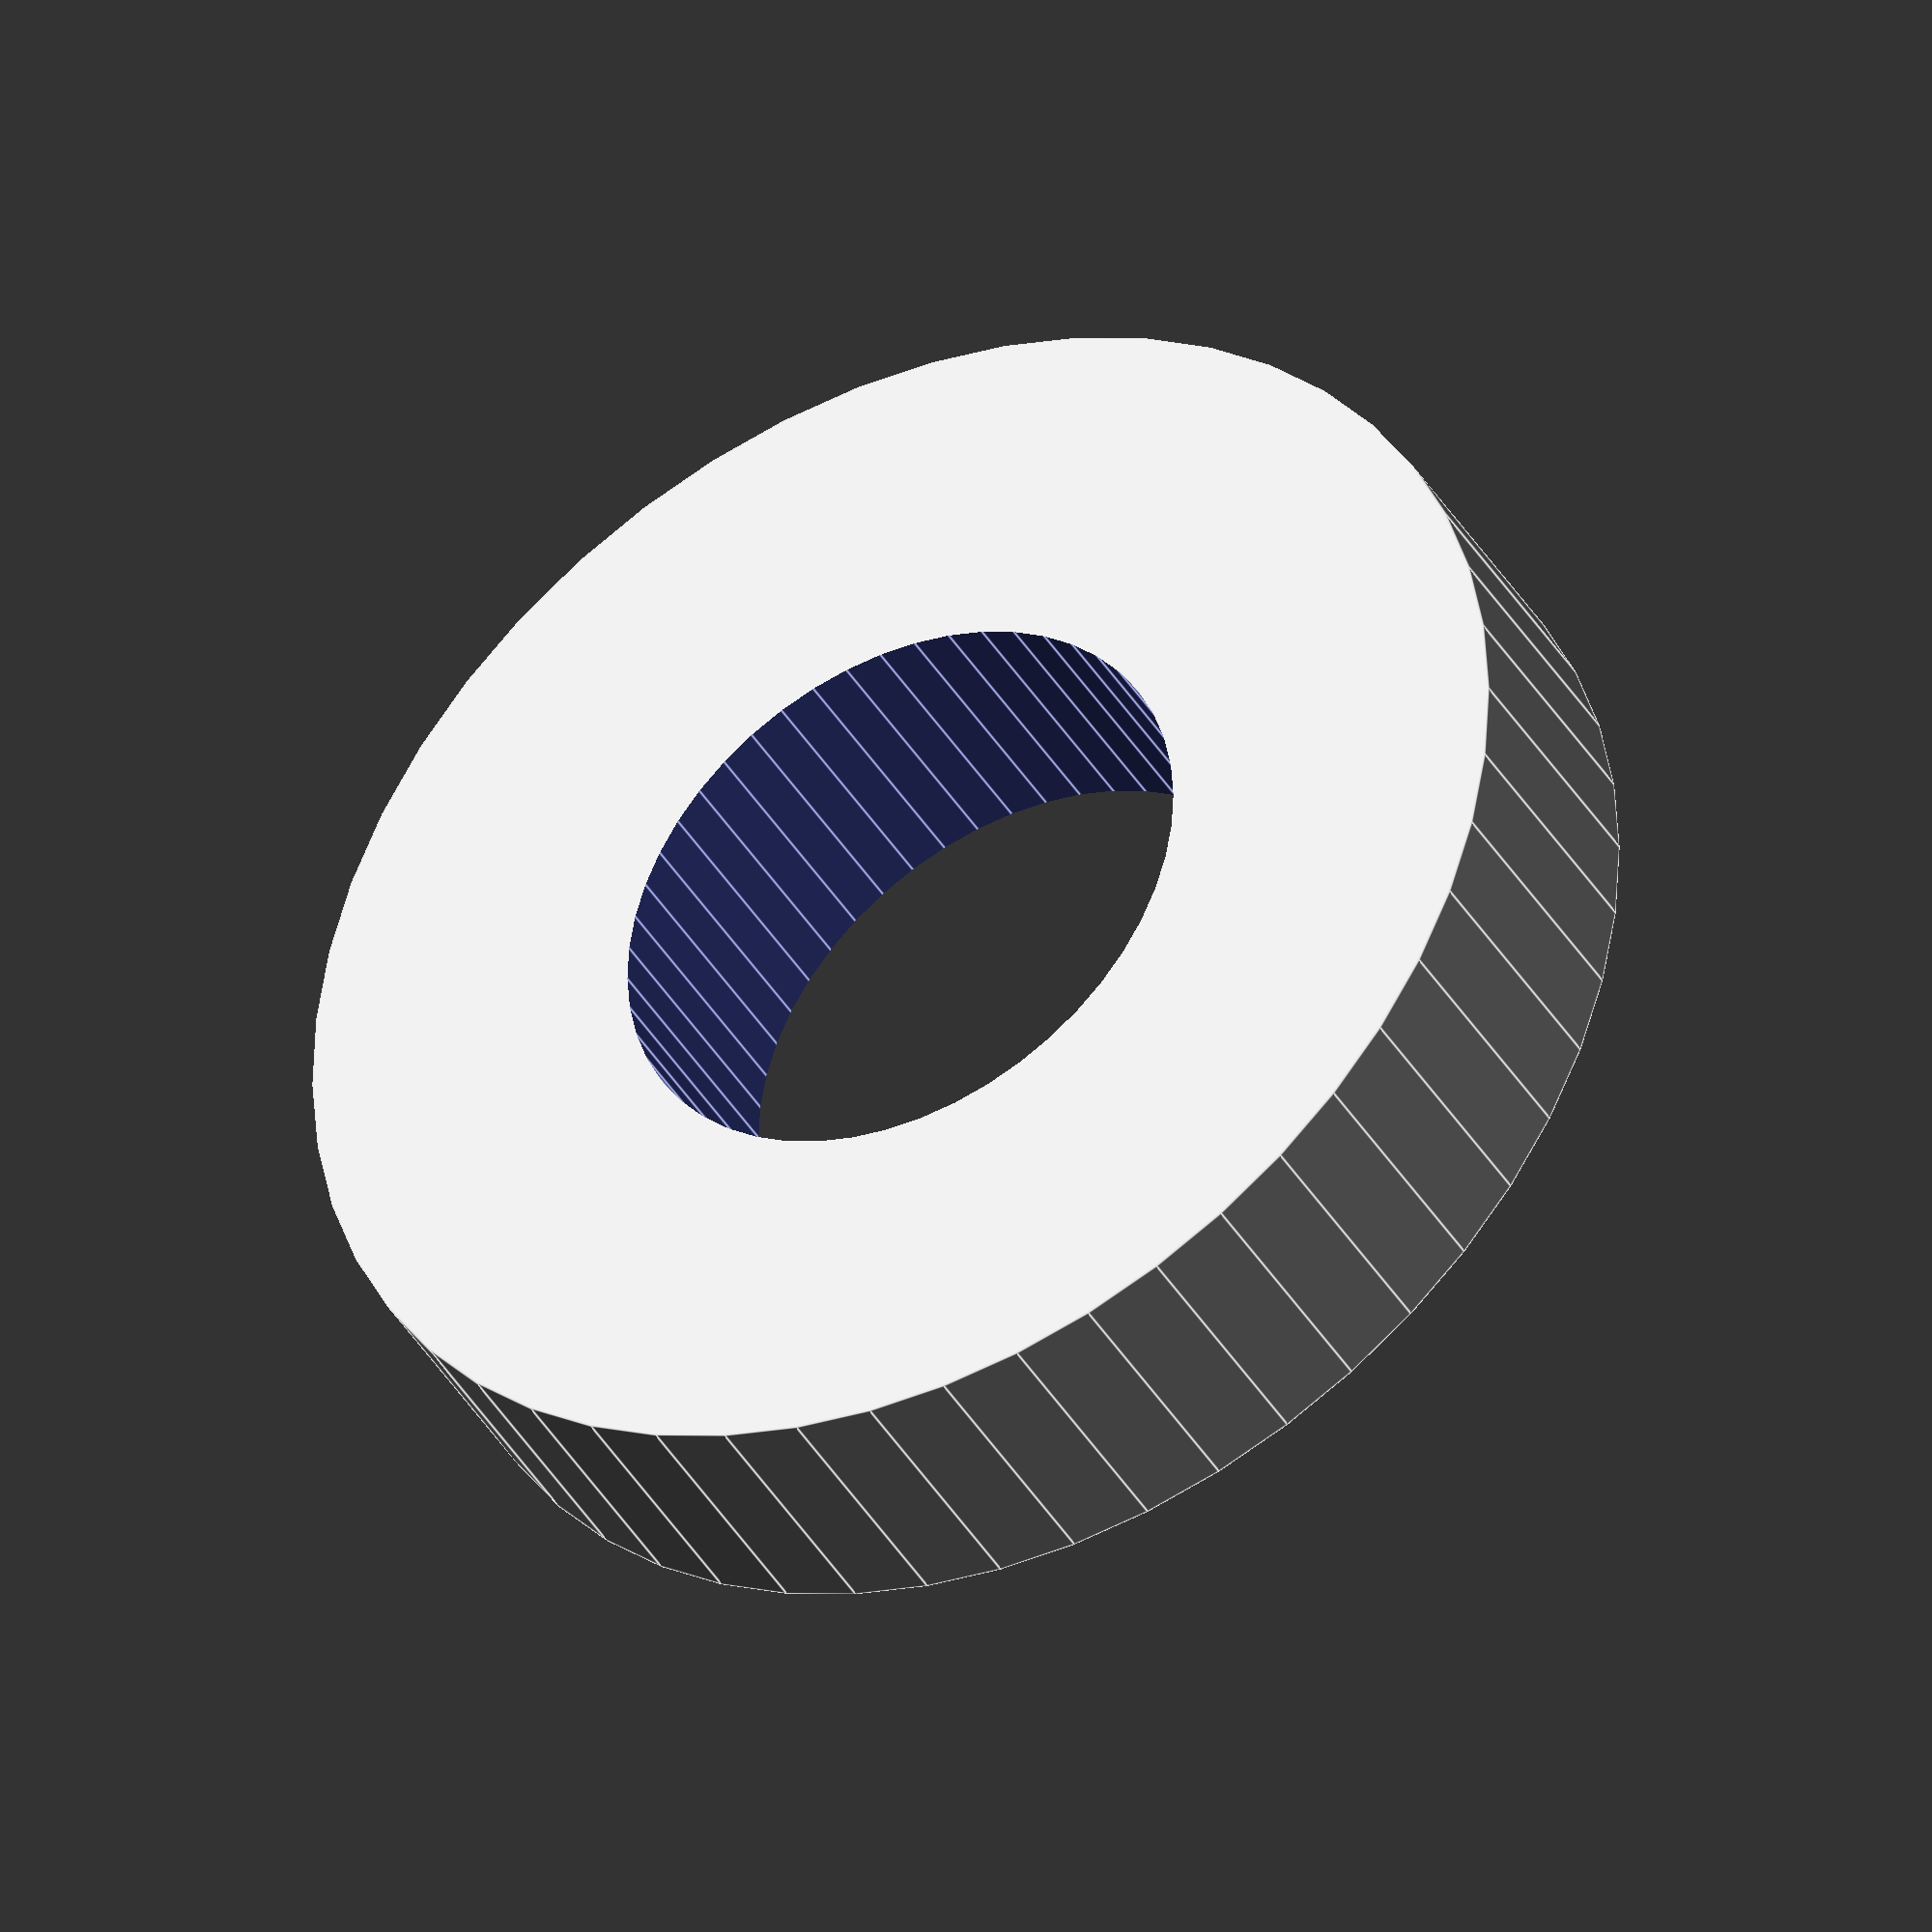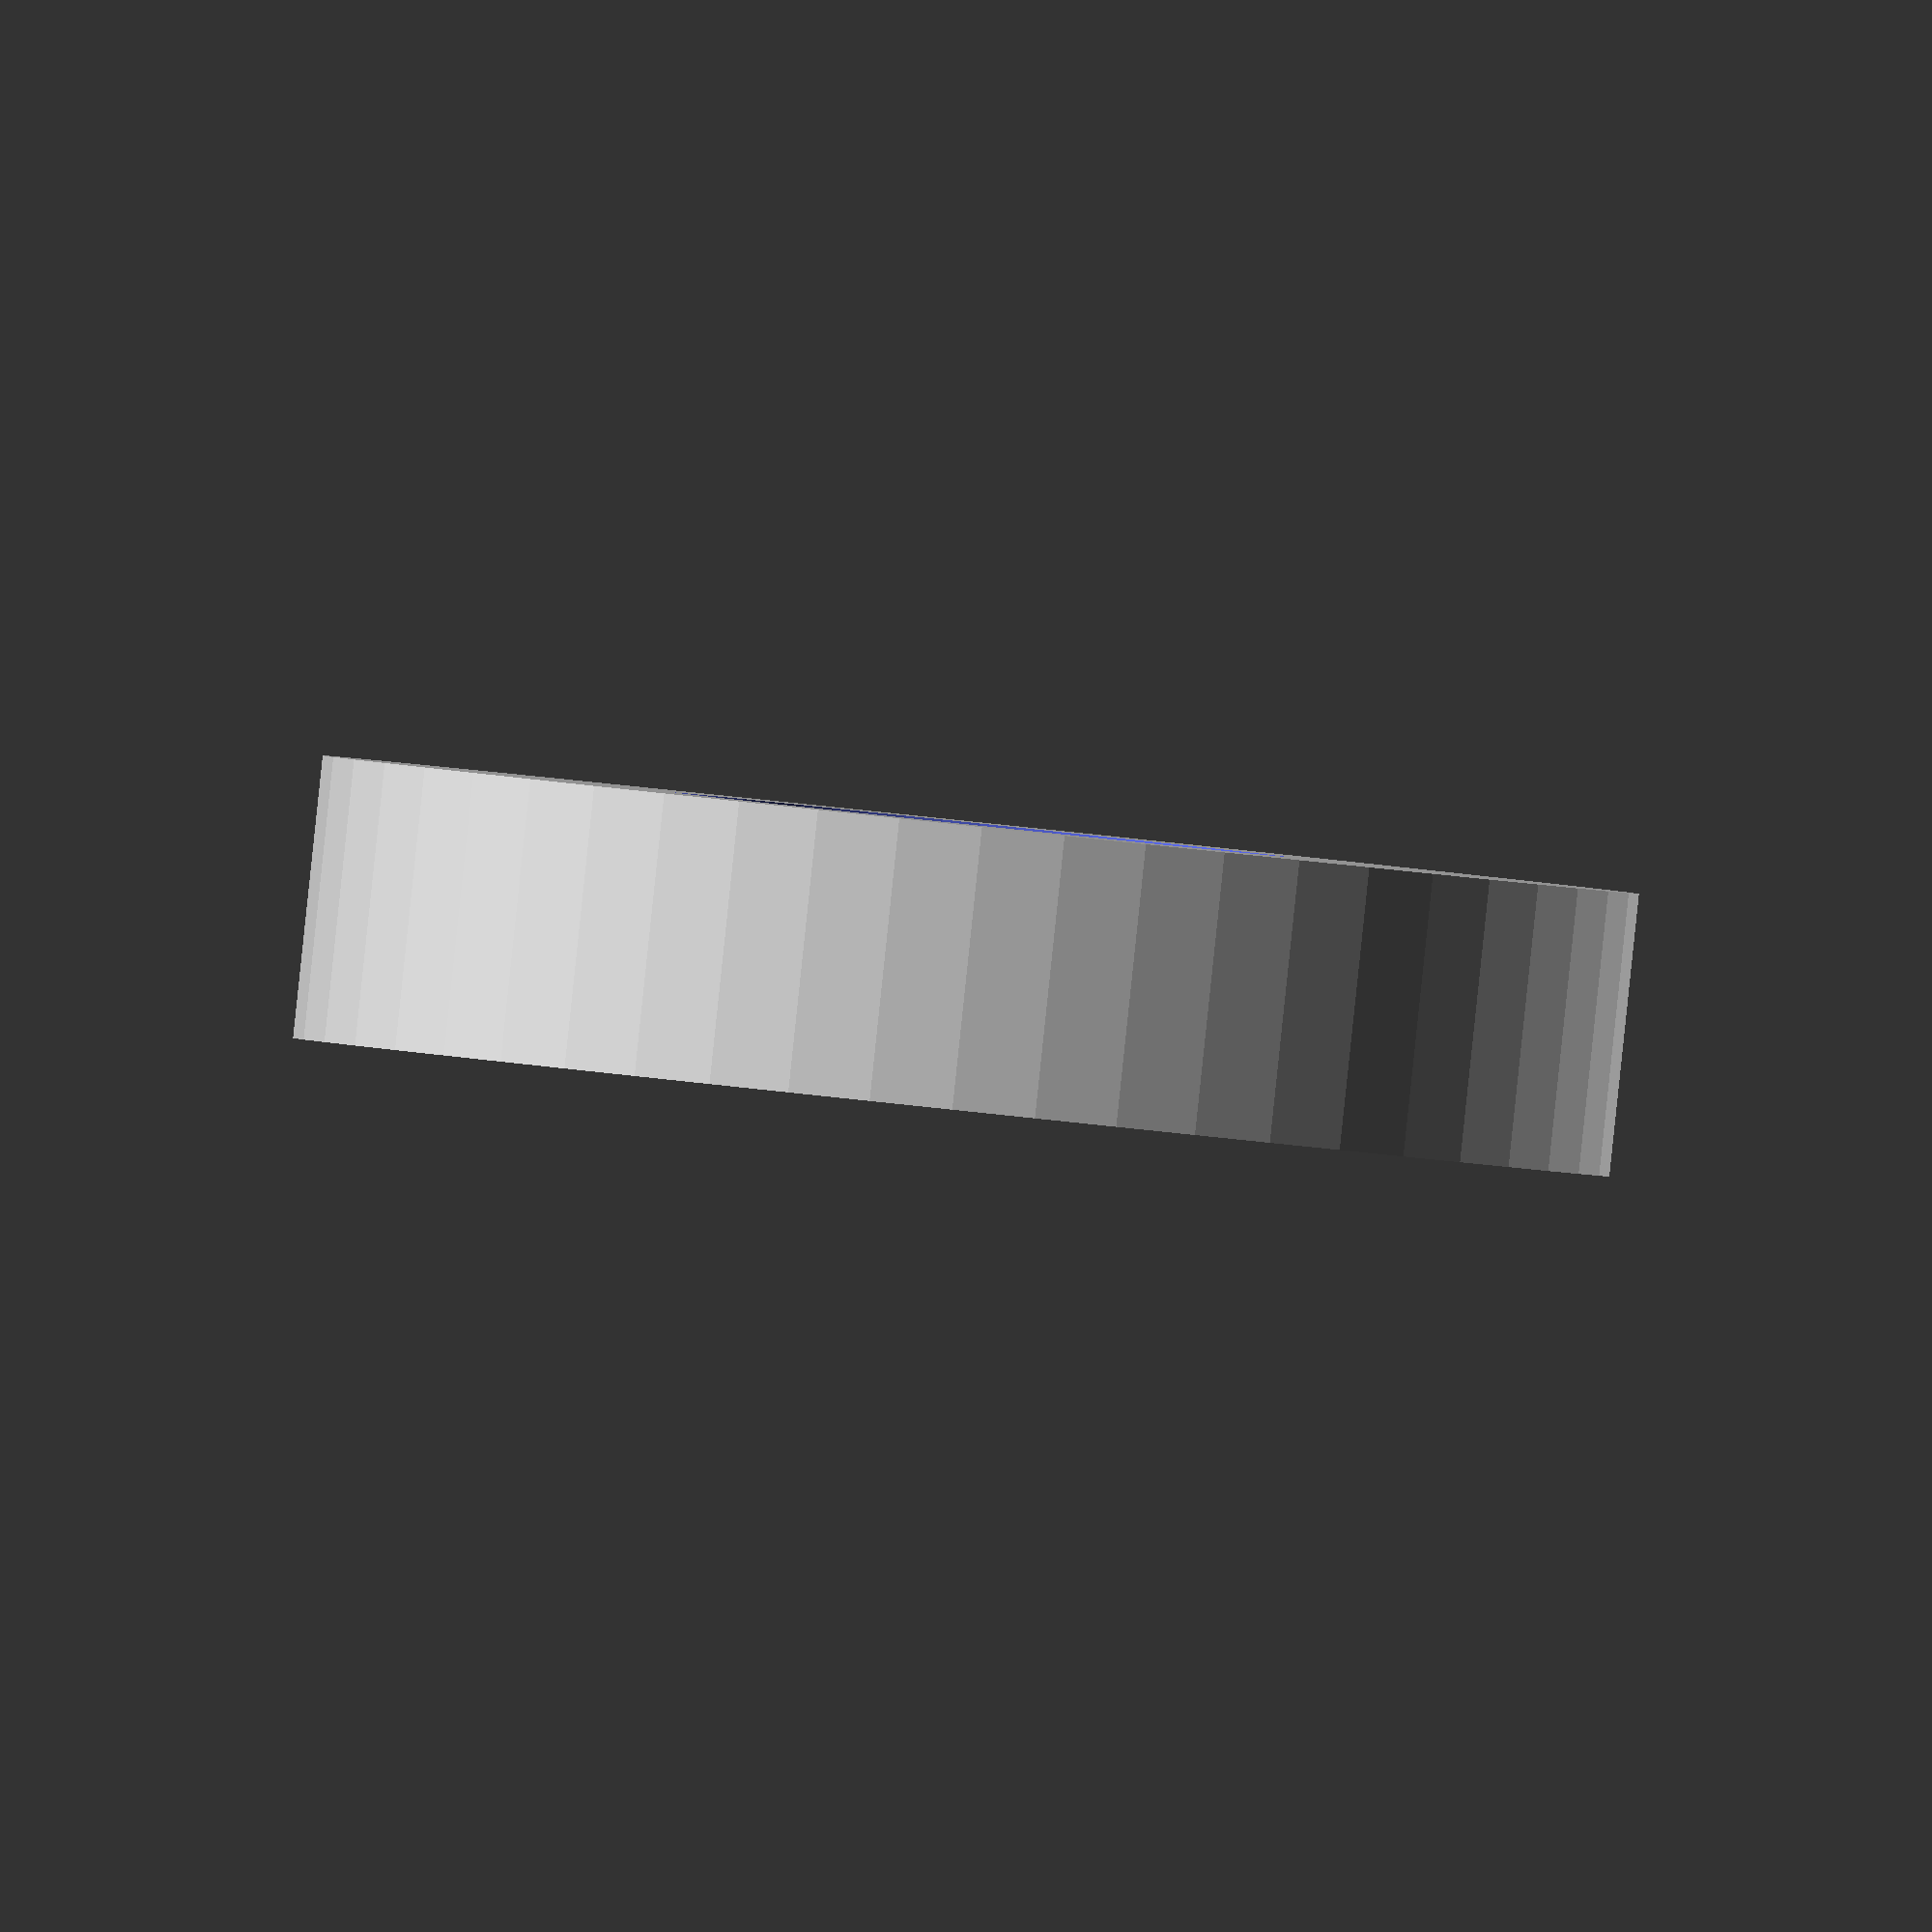
<openscad>
$fn = 50;


difference() {
	union() {
		cylinder(h = 3, r = 7.0000000000);
	}
	union() {
		translate(v = [0.0000000000, 0.0000000000, -100.0000000000]) {
			cylinder(h = 200, r = 3.2500000000);
		}
		cylinder(h = 3, r = 1.8000000000);
		cylinder(h = 3, r = 1.8000000000);
		cylinder(h = 3, r = 1.8000000000);
	}
}
</openscad>
<views>
elev=39.1 azim=252.6 roll=207.5 proj=o view=edges
elev=89.8 azim=233.9 roll=354.0 proj=o view=solid
</views>
